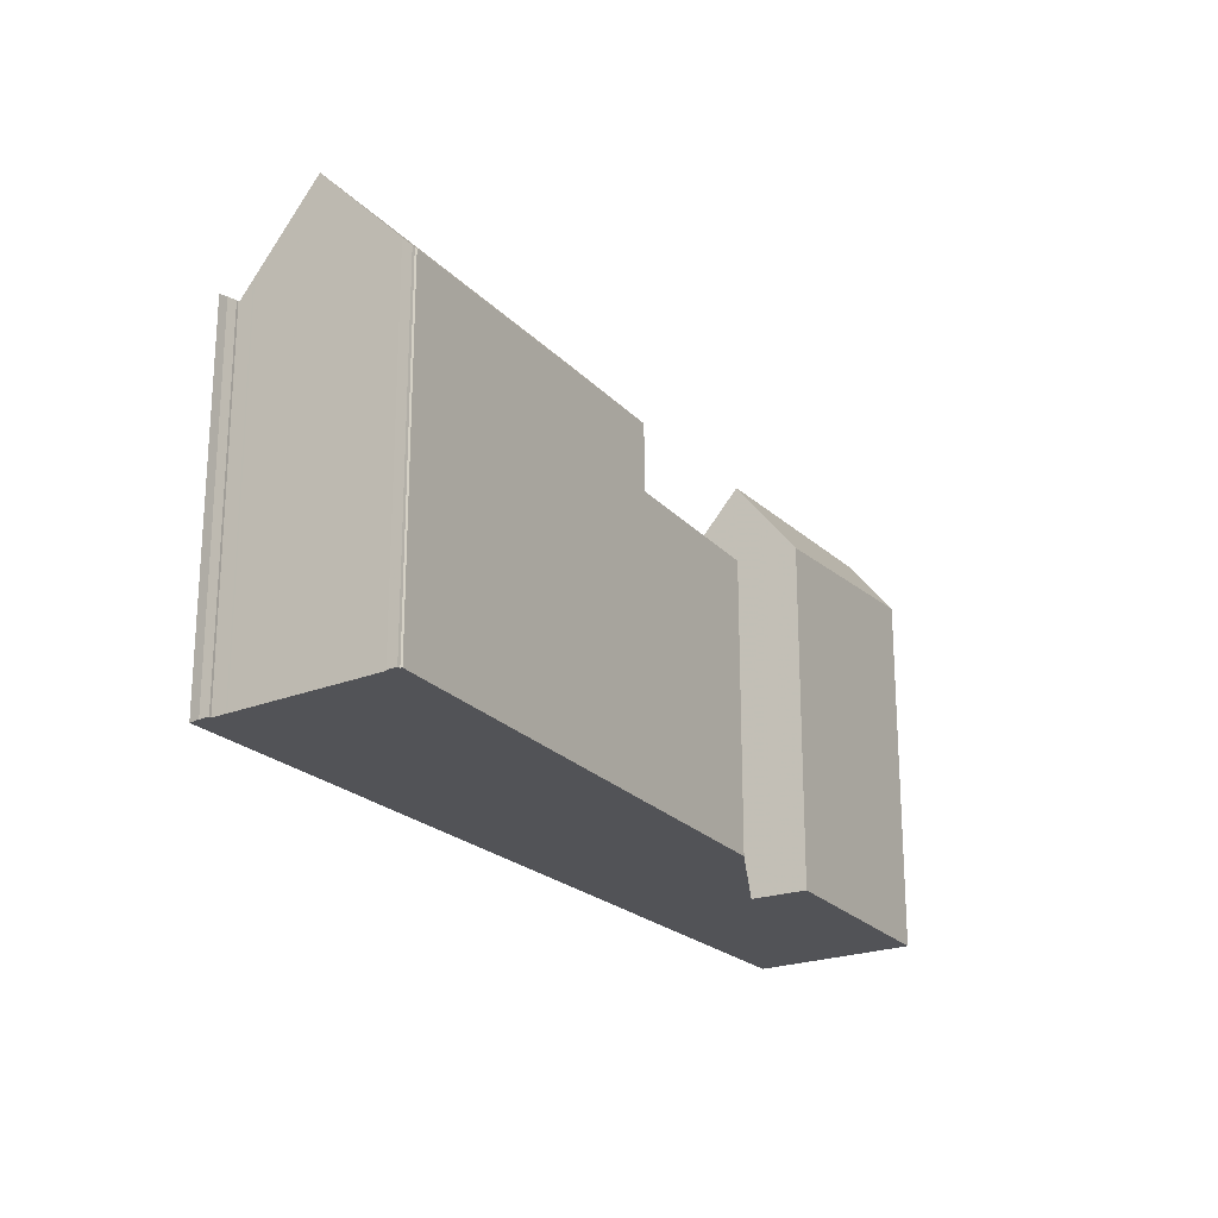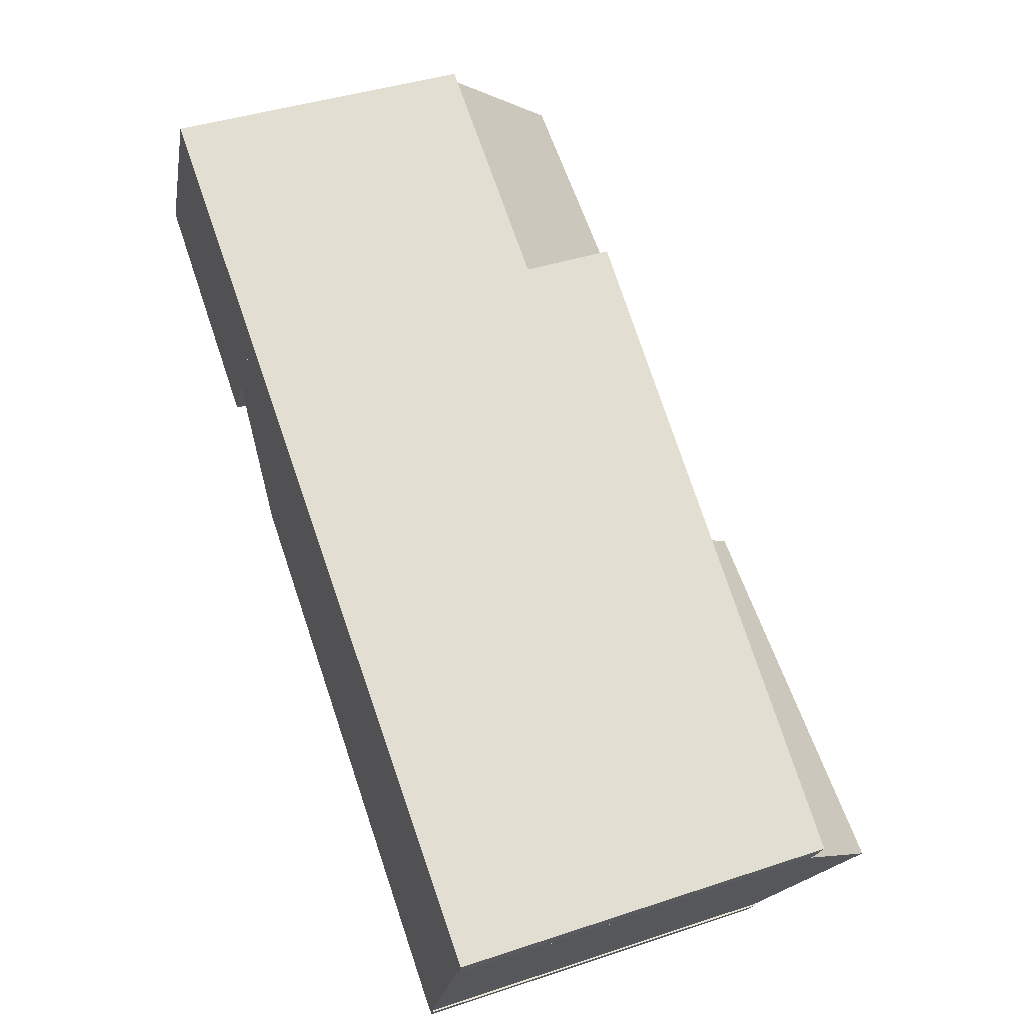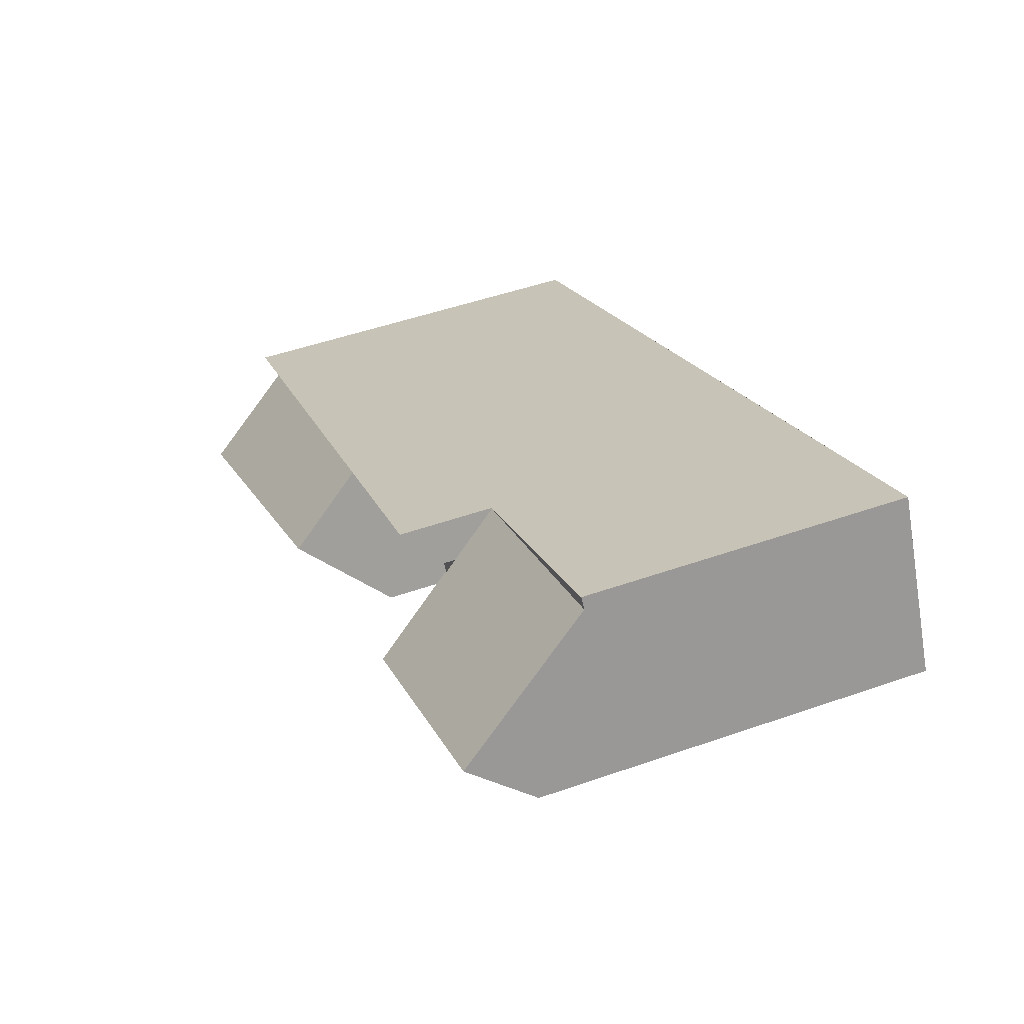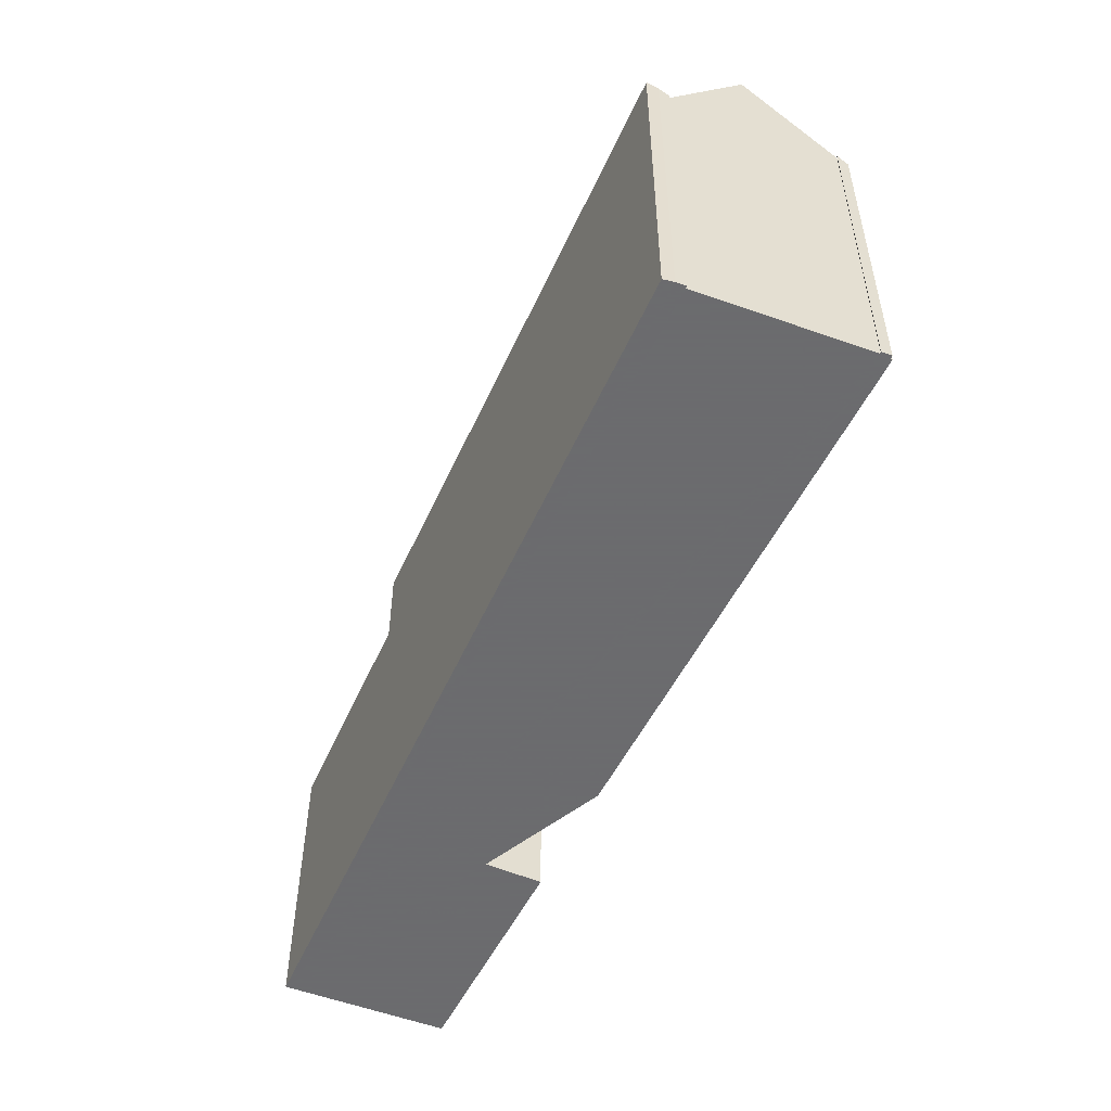
<metadata>
{"format":"obj","ext":"obj","renderer":"f3d","projection":"perspective","resolution":1024,"background":"white","views":[{"elev":-22.4,"azim":-28.9,"up":"+Z"},{"elev":40.9,"azim":-112.0,"up":"+Y"},{"elev":49.3,"azim":68.8,"up":"+Y"},{"elev":-53.5,"azim":-84.7,"up":"+Z"}]}
</metadata>
<code>
v -485.4 -812.6 7.055
v -489.8 -816.3 6.951
v -492.4 -817.7 6.937
v -490.8 -820.5 6.715
v -501.6 -827.1 8.053
v -501.6 -827 8.096
v -501.7 -827.1 8.101
v -501.8 -826.8 8.35
v -501.8 -826.8 8.326
v -503.8 -822.8 8.694
v -503.5 -823.2 8.375
v -503.6 -823.2 8.371
v -503.7 -823 8.527
v -483.6 -816.1 8.613
v -488.3 -819 8.16
v -485.2 -812.8 7.036
v -502.7 -824.9 10.52
v -489.1 -817.6 9.978
v -484.1 -814.9 9.784
v -503.5 -823.2 8.359
v -489.8 -816.4 8.36
v -484.7 -813.8 8.36
v -502.8 -824.7 10.24
v -500.3 -823.4 10.2
v -501.4 -824.2 10.46
v -503.4 -823.5 8.733
v -500.1 -821.5 8.359
v -485.2 -812.8 7.036
v -502.7 -824.9 10.52
v -503.5 -823.2 8.359
v -484.1 -815.1 9.996
v -489 -817.7 10.06
v -489.8 -816.3 8.313
v -490.3 -815.3 7.026
v -489.8 -816.3 6.948
v -494.4 -822.7 6.682
v -490.3 -815.3 7.028
v -501.4 -824.2 10.46
v -495.4 -821 10.23
v -485.5 -817.3 8.423
v -488.7 -818.2 9.227
v -494.4 -822.7 8.229
v -491.2 -819.9 6.766
v -495.6 -819.3 8.36
v -495 -821.7 6.758
v -490.3 -815.3 9.119
v -496.2 -819.6 8.359
v -489 -817.7 10.06
v -484.1 -815.1 9.996
v -495.4 -820.9 10.14
v -494.4 -822.7 7.591
v -495.9 -820.2 9.165
v -495.1 -821.6 9.162
v -486.8 -813.6 7.033
v -486.8 -813.6 7.033
v -495.7 -818.3 8.951
v -490 -815.9 7.785
v -491.5 -817 8.137
v -489.8 -816.3 7.794
v -486.9 -813.4 7.047
v -490.3 -815.3 7.787
v -492.9 -817.8 8.442
v -494.9 -821.9 9.161
v -488.4 -814.4 7.03
v -494.4 -818 8.722
v -490.2 -815.5 7.239
v -486.9 -813.5 7.044
v -490.2 -815.5 7.786
v -488.4 -814.4 7.03
v -500.1 -821.5 8.359
v -486 -812.9 7.052
v -490.2 -815.5 8.988
v -501.6 -827.1 8.053
v -501.2 -826.8 8.063
v -485.6 -817.3 8.434
v -483.6 -816.1 8.628
v -488.3 -819 8.174
v -496.2 -819.6 8.341
v -496.2 -819.6 6.93
v -495.4 -821 10.23
v -494.9 -821.9 9.161
v -496.4 -819.2 8.594
v -496.2 -819.6 8.359
v -496.2 -819.6 8.359
v -495.9 -820.2 9.165
v -495.4 -820.9 10.14
v -495.4 -821 10.23
v -494.4 -822.7 6.682
v -495 -821.7 6.758
v -496.7 -818.8 8.92
v -494.4 -822.7 8.229
v -484.2 -815 9.784
v -484.1 -815.1 9.996
v -485.4 -812.9 7.036
v -484.8 -813.9 8.36
v -485.4 -812.9 7.036
v -485.5 -812.6 7.055
v -484.1 -815.1 9.996
v -483.9 -815.4 9.648
v -489 -817.6 10.06
v -489 -817.6 9.976
v -490.3 -815.3 7.026
v -490.2 -815.5 8.988
v -489.9 -816.1 6.964
v -489.9 -816.1 7.785
v -489.8 -816.3 6.948
v -489.8 -816.3 7.784
v -489.7 -816.3 8.36
v -490 -815.9 7.785
v -490.3 -815.3 7.028
v -488.2 -818.9 8.164
v -488.2 -818.9 8.178
v -490.3 -815.3 9.119
v -490.3 -815.3 7.026
v -488.7 -818.2 9.214
v -489 -817.6 10.06
v -490.2 -815.5 7.239
v -489.9 -816.1 8.05
v -489.8 -816.3 8.308
v -489.9 -816.1 8.534
v -496.2 -819.6 6.93
v -496.2 -819.6 8.341
v -496.2 -819.6 8.392
v -489.9 -816.1 8.534
v -489.9 -816.1 8.05
v -485 -813.4 7.789
v -489.9 -816.1 8.05
v -489.9 -816.1 7.785
v -503.4 -823.5 8.779
v -496.2 -819.6 8.392
v -496.2 -819.6 8.341
v -489.9 -816.1 6.964
v -496.2 -819.6 6.93
v -489.9 -816.1 6.964
v -489.9 -816.1 8.534
v -495.6 -819.3 8.36
v -492.9 -817.8 8.442
v -484.9 -813.4 7.784
v -496.1 -819.7 6.918
v -496.1 -819.7 8.236
v -496.1 -819.7 8.579
v -489.8 -816.2 8.237
v -485 -813.6 7.976
v -503.3 -823.7 8.967
v -496.1 -819.7 8.579
v -484.9 -813.5 7.972
v -489.8 -816.2 8.237
v -489.8 -816.2 7.784
v -489.8 -816.2 6.953
v -496.1 -819.7 6.918
v -489.8 -816.2 6.953
v -492.4 -817.5 6.95
v -492.4 -817.5 8.188
v -492.4 -817.5 8.345
v -491.2 -819.9 6.766
v -490.9 -820.5 6.715
v -492.4 -817.5 6.95
v -492.4 -817.5 8.456
v -492.7 -817 8.83
v -492.9 -816.7 9.04
v -492.4 -817.7 6.939
v -492.4 -817.5 8.456
v -492.4 -817.7 6.937
v -491.5 -819.3 6.807
v -494.8 -818.8 6.937
v -494.8 -818.8 8.317
v -494.8 -818.8 8.384
v -493.6 -821 6.761
v -493.1 -821.9 6.695
v -494.8 -818.8 6.937
v -494.8 -818.8 8.384
v -495 -818.4 8.681
v -495.2 -818.2 8.866
v -494.7 -819 6.926
v -495.3 -818 8.963
v -495.9 -820.1 6.892
v -495.9 -820.1 7.996
v -495.9 -820.1 9.009
v -489.8 -816.3 8.308
v -488.5 -815.6 8.17
v -495.9 -820.1 9.009
v -492.3 -817.9 6.925
v -494.6 -819.2 6.904
v -503 -824.4 9.807
v -489.8 -816.3 8.313
v -485.3 -813.6 7.804
v -485 -813.4 7.773
v -485 -813.4 7.763
v -489.8 -816.3 8.308
v -489.8 -816.3 7.784
v -495.9 -820.1 6.892
v -489.8 -816.3 6.948
v -489.8 -816.3 6.948
v -489.8 -816.3 6.948
v -491.6 -820.9 6.708
v -491.9 -820.2 6.765
v -493.1 -817.9 6.947
v -493.1 -817.9 6.947
v -493 -818 6.935
v -492.9 -818.2 6.92
v -493.1 -817.9 8.436
v -493.1 -817.8 8.483
v -493.5 -817 9.02
v -493.3 -817.4 8.791
v -493.1 -817.9 8.223
v -493.1 -817.9 8.436
v -496.6 -818.9 8.82
v -495.4 -818.2 8.897
v -495.2 -818.1 8.906
v -493.5 -817 9.018
v -493.4 -817 9.023
v -503.6 -823.2 8.373
v -503.3 -823.7 8.966
v -503 -824.3 9.807
v -503.8 -822.7 8.695
v -503.5 -823.2 8.377
v -502.7 -824.9 10.52
v -502.7 -824.9 10.52
v -502.8 -824.7 10.24
v -503.5 -823.2 8.359
v -503.4 -823.5 8.732
v -503.5 -823.2 8.359
v -501.7 -827 8.098
v -503.4 -823.5 8.778
v -485.2 -812.8 7.036
v -485.4 -812.6 7.055
v -485.4 -812.6 0
v -485.2 -812.8 -8.882e-16
v -492.4 -817.7 6.937
v -489.8 -816.3 6.951
v -489.8 -816.3 0
v -492.4 -817.7 0
v -492.3 -817.9 6.925
v -492.4 -817.7 6.937
v -492.4 -817.7 0
v -492.3 -817.9 0
v -490.9 -820.5 6.715
v -490.8 -820.5 6.715
v -490.8 -820.5 0
v -490.9 -820.5 0
v -501.6 -827.1 8.053
v -501.6 -827.1 8.053
v -501.6 -827.1 0
v -501.6 -827.1 0
v -501.7 -827 8.098
v -501.6 -827 8.096
v -501.6 -827 0
v -501.7 -827 0
v -501.8 -826.8 8.35
v -501.7 -827.1 8.101
v -501.7 -827.1 0
v -501.8 -826.8 1.776e-15
v -501.8 -826.8 8.326
v -501.8 -826.8 8.35
v -501.8 -826.8 1.776e-15
v -501.8 -826.8 0
v -502.7 -824.9 10.52
v -501.8 -826.8 8.326
v -501.8 -826.8 0
v -502.7 -824.9 1.776e-15
v -503.8 -822.7 8.695
v -503.8 -822.8 8.694
v -503.8 -822.8 0
v -503.8 -822.7 1.776e-15
v -503.6 -823.2 8.371
v -503.5 -823.2 8.375
v -503.5 -823.2 0
v -503.6 -823.2 0
v -503.6 -823.2 8.373
v -503.6 -823.2 8.371
v -503.6 -823.2 0
v -503.6 -823.2 0
v -503.8 -822.8 8.694
v -503.7 -823 8.527
v -503.7 -823 1.776e-15
v -503.8 -822.8 0
v -485.5 -817.3 8.423
v -483.6 -816.1 8.613
v -483.6 -816.1 0
v -485.5 -817.3 0
v -488.3 -819 8.174
v -488.3 -819 8.16
v -488.3 -819 0
v -488.3 -819 0
v -485 -813.4 7.763
v -485.2 -812.8 7.036
v -485.2 -812.8 -8.882e-16
v -485 -813.4 0
v -502.8 -824.7 10.24
v -502.7 -824.9 10.52
v -502.7 -824.9 1.776e-15
v -502.8 -824.7 0
v -489.8 -816.4 8.36
v -489.1 -817.6 9.978
v -489.1 -817.6 0
v -489.8 -816.4 0
v -484.1 -815.1 9.996
v -484.1 -814.9 9.784
v -484.1 -814.9 0
v -484.1 -815.1 0
v -489.8 -816.3 8.313
v -489.8 -816.4 8.36
v -489.8 -816.4 0
v -489.8 -816.3 0
v -484.1 -814.9 9.784
v -484.7 -813.8 8.36
v -484.7 -813.8 0
v -484.1 -814.9 0
v -503 -824.4 9.807
v -502.8 -824.7 10.24
v -502.8 -824.7 0
v -503 -824.4 -1.776e-15
v -503.5 -823.2 8.359
v -503.4 -823.5 8.733
v -503.4 -823.5 0
v -503.5 -823.2 0
v -503.5 -823.2 8.375
v -503.5 -823.2 8.359
v -503.5 -823.2 0
v -503.5 -823.2 0
v -483.9 -815.4 9.648
v -484.1 -815.1 9.996
v -484.1 -815.1 0
v -483.9 -815.4 -1.776e-15
v -488.2 -818.9 8.164
v -485.5 -817.3 8.423
v -485.5 -817.3 0
v -488.2 -818.9 0
v -489 -817.7 10.06
v -488.7 -818.2 9.227
v -488.7 -818.2 1.776e-15
v -489 -817.7 0
v -490.8 -820.5 6.715
v -491.2 -819.9 6.766
v -491.2 -819.9 0
v -490.8 -820.5 0
v -489.1 -817.6 9.978
v -489 -817.7 10.06
v -489 -817.7 0
v -489.1 -817.6 0
v -495.3 -818 8.963
v -495.7 -818.3 8.951
v -495.7 -818.3 0
v -495.3 -818 0
v -486 -812.9 7.052
v -486.9 -813.4 7.047
v -486.9 -813.4 8.882e-16
v -486 -812.9 0
v -485.5 -812.6 7.055
v -486 -812.9 7.052
v -486 -812.9 0
v -485.5 -812.6 0
v -501.6 -827 8.096
v -501.6 -827.1 8.053
v -501.6 -827.1 0
v -501.6 -827 0
v -501.6 -827.1 8.053
v -501.2 -826.8 8.063
v -501.2 -826.8 0
v -501.6 -827.1 0
v -483.6 -816.1 8.613
v -483.6 -816.1 8.628
v -483.6 -816.1 -1.776e-15
v -483.6 -816.1 0
v -488.7 -818.2 9.227
v -488.3 -819 8.174
v -488.3 -819 0
v -488.7 -818.2 1.776e-15
v -495.7 -818.3 8.951
v -496.7 -818.8 8.92
v -496.7 -818.8 0
v -495.7 -818.3 0
v -501.2 -826.8 8.063
v -494.4 -822.7 8.229
v -494.4 -822.7 0
v -501.2 -826.8 0
v -485.4 -812.6 7.055
v -485.5 -812.6 7.055
v -485.5 -812.6 0
v -485.4 -812.6 0
v -483.6 -816.1 8.628
v -483.9 -815.4 9.648
v -483.9 -815.4 -1.776e-15
v -483.6 -816.1 -1.776e-15
v -486.9 -813.4 7.047
v -490.3 -815.3 7.028
v -490.3 -815.3 0
v -486.9 -813.4 8.882e-16
v -488.3 -819 8.16
v -488.2 -818.9 8.164
v -488.2 -818.9 0
v -488.3 -819 0
v -503.4 -823.5 8.733
v -503.4 -823.5 8.779
v -503.4 -823.5 0
v -503.4 -823.5 0
v -484.9 -813.5 7.972
v -484.9 -813.4 7.784
v -484.9 -813.4 0
v -484.9 -813.5 -8.882e-16
v -503.4 -823.5 8.779
v -503.3 -823.7 8.967
v -503.3 -823.7 0
v -503.4 -823.5 0
v -484.7 -813.8 8.36
v -484.9 -813.5 7.972
v -484.9 -813.5 -8.882e-16
v -484.7 -813.8 0
v -491.6 -820.9 6.708
v -490.9 -820.5 6.715
v -490.9 -820.5 0
v -491.6 -820.9 0
v -490.3 -815.3 9.119
v -492.9 -816.7 9.04
v -492.9 -816.7 -1.776e-15
v -490.3 -815.3 0
v -492.4 -817.7 6.937
v -492.4 -817.7 6.937
v -492.4 -817.7 0
v -492.4 -817.7 0
v -491.2 -819.9 6.766
v -491.5 -819.3 6.807
v -491.5 -819.3 0
v -491.2 -819.9 0
v -494.4 -822.7 6.682
v -493.1 -821.9 6.695
v -493.1 -821.9 0
v -494.4 -822.7 -8.882e-16
v -493.5 -817 9.02
v -495.3 -818 8.963
v -495.3 -818 0
v -493.5 -817 0
v -491.5 -819.3 6.807
v -492.3 -817.9 6.925
v -492.3 -817.9 0
v -491.5 -819.3 0
v -503.3 -823.7 8.967
v -503 -824.4 9.807
v -503 -824.4 -1.776e-15
v -503.3 -823.7 0
v -484.9 -813.4 7.784
v -485 -813.4 7.763
v -485 -813.4 0
v -484.9 -813.4 0
v -489.8 -816.3 6.951
v -489.8 -816.3 6.948
v -489.8 -816.3 0
v -489.8 -816.3 0
v -493.1 -821.9 6.695
v -491.6 -820.9 6.708
v -491.6 -820.9 0
v -493.1 -821.9 0
v -493.4 -817 9.023
v -493.5 -817 9.02
v -493.5 -817 0
v -493.4 -817 0
v -492.9 -816.7 9.04
v -493.4 -817 9.023
v -493.4 -817 0
v -492.9 -816.7 -1.776e-15
v -503.7 -823 8.527
v -503.6 -823.2 8.373
v -503.6 -823.2 0
v -503.7 -823 1.776e-15
v -496.7 -818.8 8.92
v -503.8 -822.7 8.695
v -503.8 -822.7 1.776e-15
v -496.7 -818.8 0
v -501.7 -827.1 8.101
v -501.7 -827 8.098
v -501.7 -827 0
v -501.7 -827.1 0
v -503.8 -822.8 0
v -485.4 -812.6 0
v -483.6 -816.1 0
v -488.3 -819 0
v -489.8 -816.3 0
v -492.4 -817.7 0
v -490.8 -820.5 0
v -501.6 -827.1 0
v -501.6 -827 0
v -501.7 -827.1 0
v -501.8 -826.8 0
v -501.8 -826.8 0
v -503.5 -823.2 0
v -503.6 -823.2 0
v -503.7 -823 0
f 83 70 82
f 218 17 23 219
f 108 95 92 101
f 219 23 184 214
f 86 24 85
f 87 25 24 86
f 221 26 20 220
f 67 60 71
f 74 5 73
f 76 14 40 75
f 68 61 46 72
f 112 75 40 111
f 63 42 51 53
f 169 88 89 168
f 177 45 176
f 101 92 93 100
f 178 52 53 51 36 45 177
f 52 50 53
f 166 44 78 79 165
f 107 59 35 106
f 180 143 95 108 179
f 81 38 80
f 66 34 37 61 68
f 167 44 166
f 53 50 39 63
f 67 55 64
f 68 57 66
f 222 30 11 12 212 216
f 97 1 28 96
f 127 57 68 72 135
f 223 7 8 9 29 217
f 116 98 99 76 75 115
f 115 75 112
f 117 69 54 109
f 173 65 172
f 114 69 117
f 92 19 49 93
f 146 22 95 143
f 118 58 105
f 119 33 59 107
f 95 22 19 92
f 158 62 154
f 96 55 67 71 97
f 98 31 99
f 100 48 18 101
f 179 108 21 185
f 110 60 67 64 102
f 101 18 21 108
f 111 15 77 112
f 160 113 103 159
f 115 41 32 116
f 112 77 41 115
f 122 47 123
f 187 126 186
f 148 128 127 147
f 224 129 26 221
f 174 150 133 170
f 151 134 128 148
f 201 171 172 65 202
f 131 83 136
f 188 138 126 187
f 159 103 124 162
f 139 121 122 140
f 140 122 123 141
f 186 126 143 180
f 213 144 129 224
f 143 126 138 146
f 190 148 147 189
f 191 150 174 183
f 192 151 148 190
f 152 104 105 58 153
f 153 58 154
f 155 43 4 156
f 154 58 118 120 158
f 210 204 65 173 209
f 157 132 149 161
f 202 65 204
f 194 2 163 161 149 193
f 164 43 155
f 198 152 153 205
f 205 153 154 62 206
f 196 155 156 195
f 208 173 172 82 207
f 197 157 161 199
f 171 136 83 82 172
f 199 161 163 3 182 200
f 209 173 208
f 176 139 140 177
f 177 140 141 178
f 179 142 180
f 200 182 164 155 196
f 214 184 144 213
f 186 125 109 54 94 187
f 187 94 16 188
f 180 142 125 186
f 183 168 89 191
f 195 169 168 196
f 199 174 170 197
f 200 183 174 199
f 196 168 183 200
f 202 137 201
f 211 160 159 204 210
f 204 159 162 137 202
f 205 166 165 198
f 206 167 166 205
f 207 90 56 208
f 208 56 175 209
f 210 203 211
f 216 212 13 10 215
f 209 175 203 210
f 213 145 181 214
f 215 90 207 216
f 219 24 25 218
f 214 181 85 24 219
f 220 27 221
f 216 207 82 70 222
f 217 38 81 91 74 73 6 223
f 221 27 84 130 224
f 224 130 145 213
f 226 227 228 225
f 230 231 232 229
f 234 235 236 233
f 238 239 240 237
f 242 243 244 241
f 246 247 248 245
f 250 251 252 249
f 254 255 256 253
f 258 259 260 257
f 262 263 264 261
f 266 267 268 265
f 270 271 272 269
f 274 275 276 273
f 278 279 280 277
f 282 283 284 281
f 286 287 288 285
f 290 291 292 289
f 294 295 296 293
f 298 299 300 297
f 302 303 304 301
f 306 307 308 305
f 310 311 312 309
f 314 315 316 313
f 318 319 320 317
f 322 323 324 321
f 326 327 328 325
f 330 331 332 329
f 334 335 336 333
f 338 339 340 337
f 342 343 344 341
f 346 347 348 345
f 350 351 352 349
f 354 355 356 353
f 358 359 360 357
f 362 363 364 361
f 366 367 368 365
f 370 371 372 369
f 374 375 376 373
f 378 379 380 377
f 382 383 384 381
f 386 387 388 385
f 390 391 392 389
f 394 395 396 393
f 398 399 400 397
f 402 403 404 401
f 406 407 408 405
f 410 411 412 409
f 414 415 416 413
f 418 419 420 417
f 422 423 424 421
f 426 427 428 425
f 430 431 432 429
f 434 435 436 433
f 438 439 440 437
f 442 443 444 441
f 446 447 448 445
f 450 451 452 449
f 454 455 456 453
f 458 459 460 457
f 462 463 464 461
f 466 467 468 465
f 470 471 472 469
f 474 475 476 477 478 479 480 481 482 483 484 485 486 487 473

</code>
